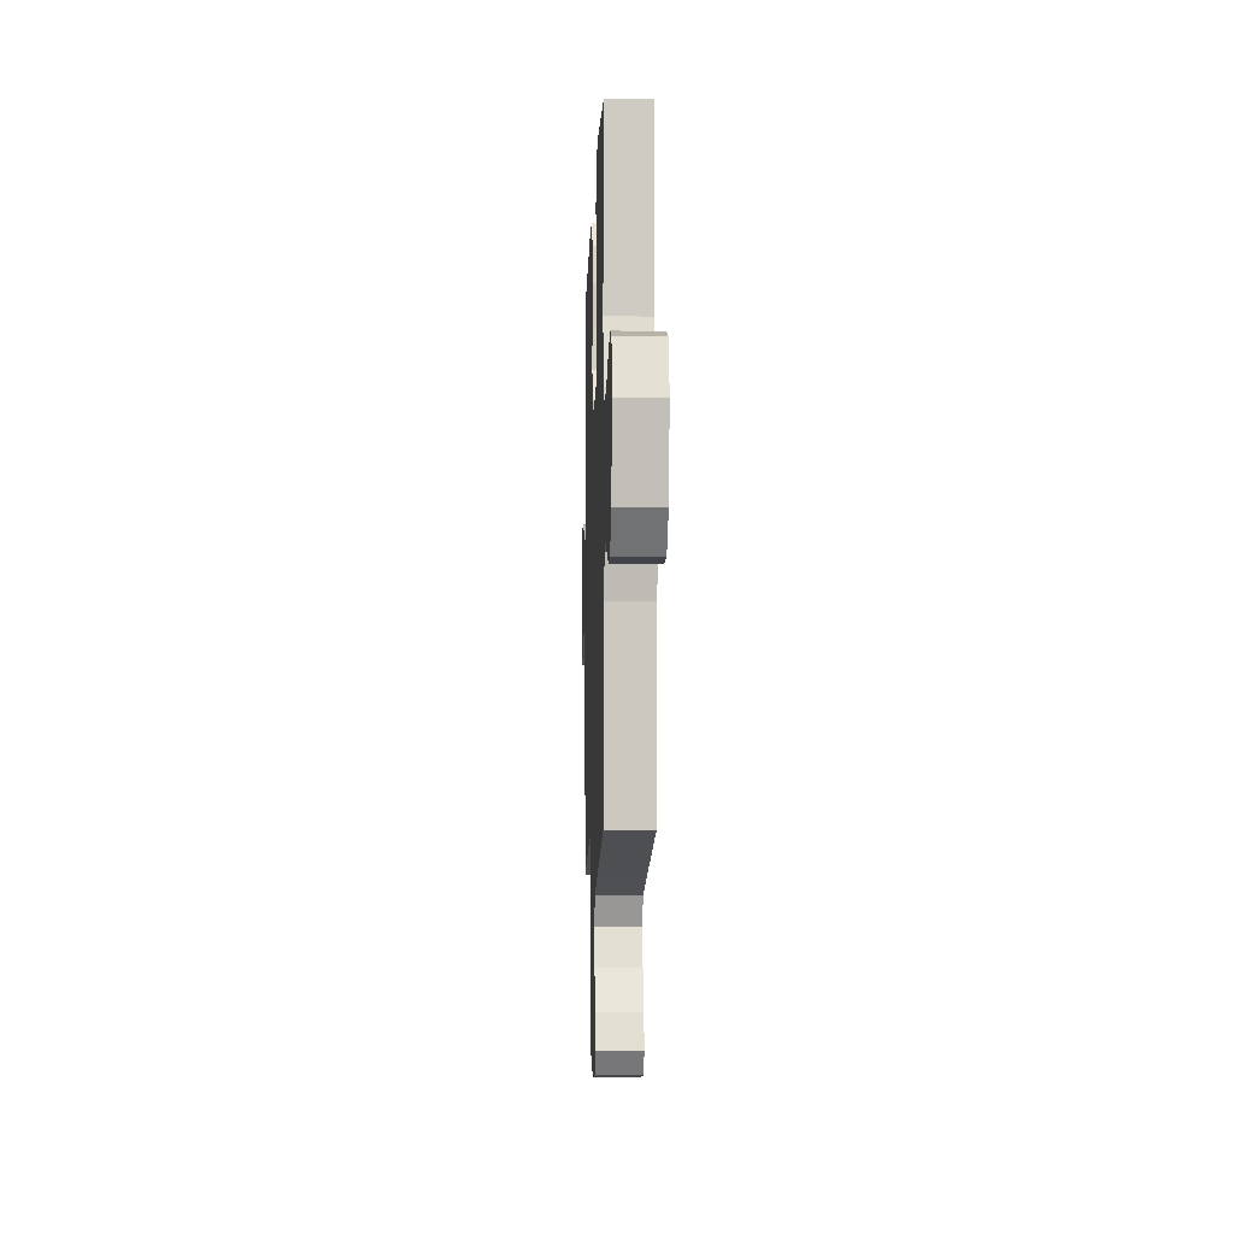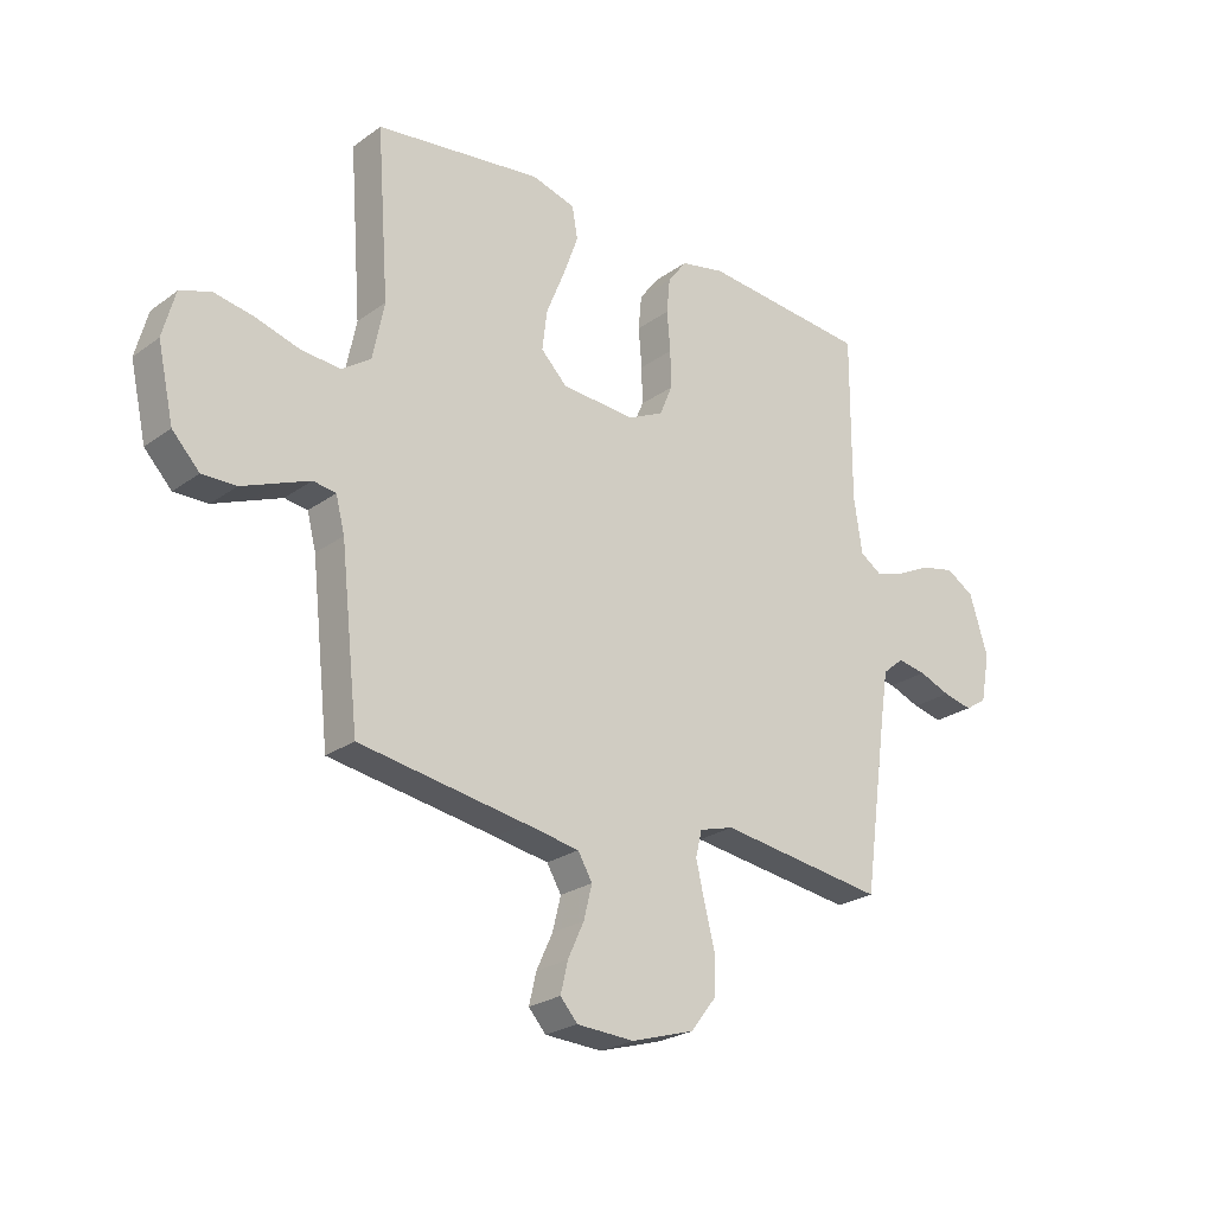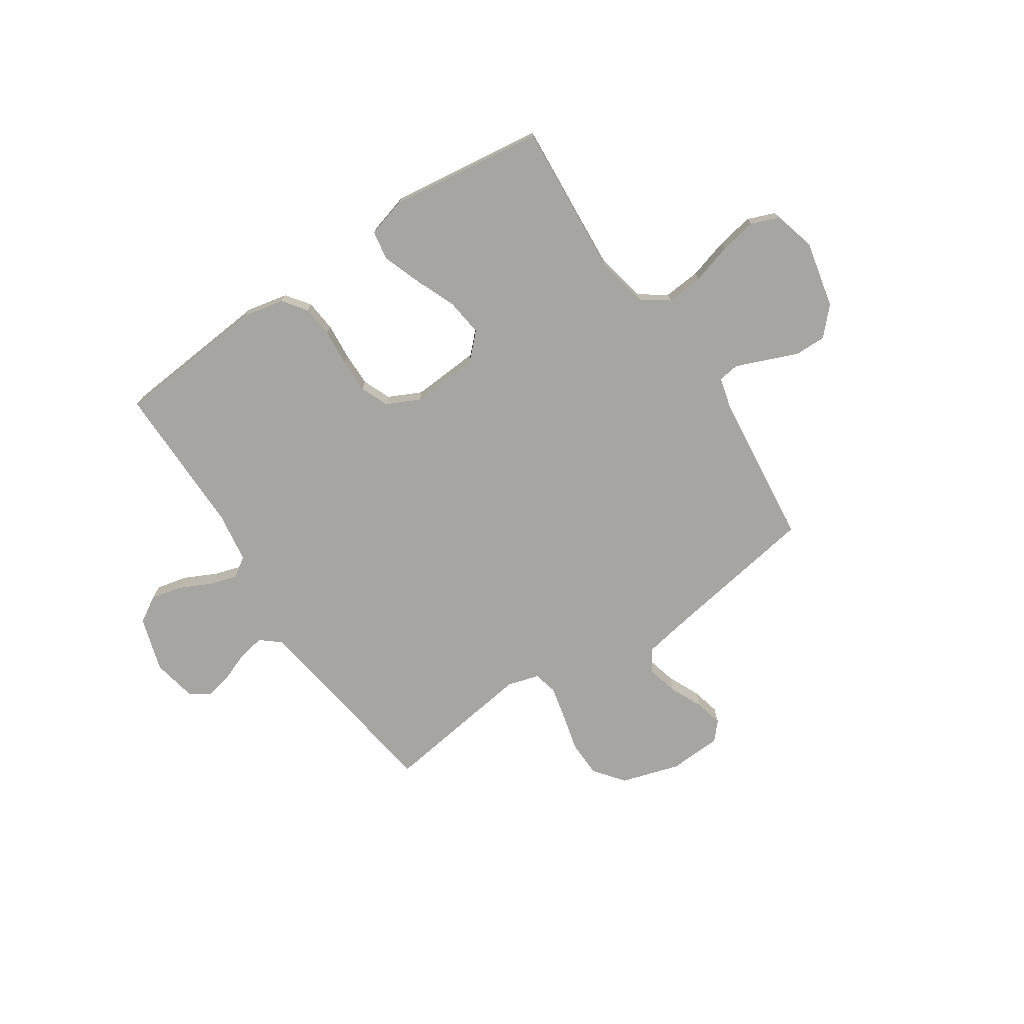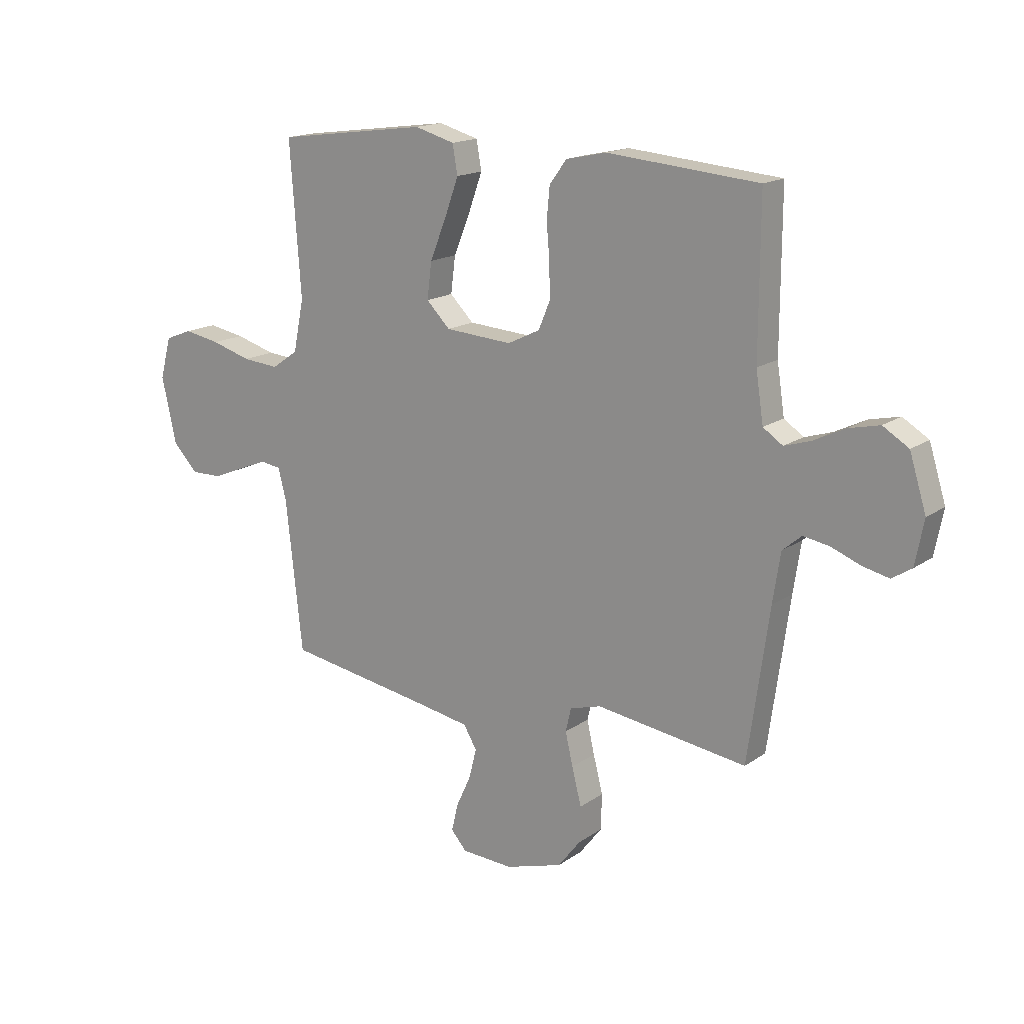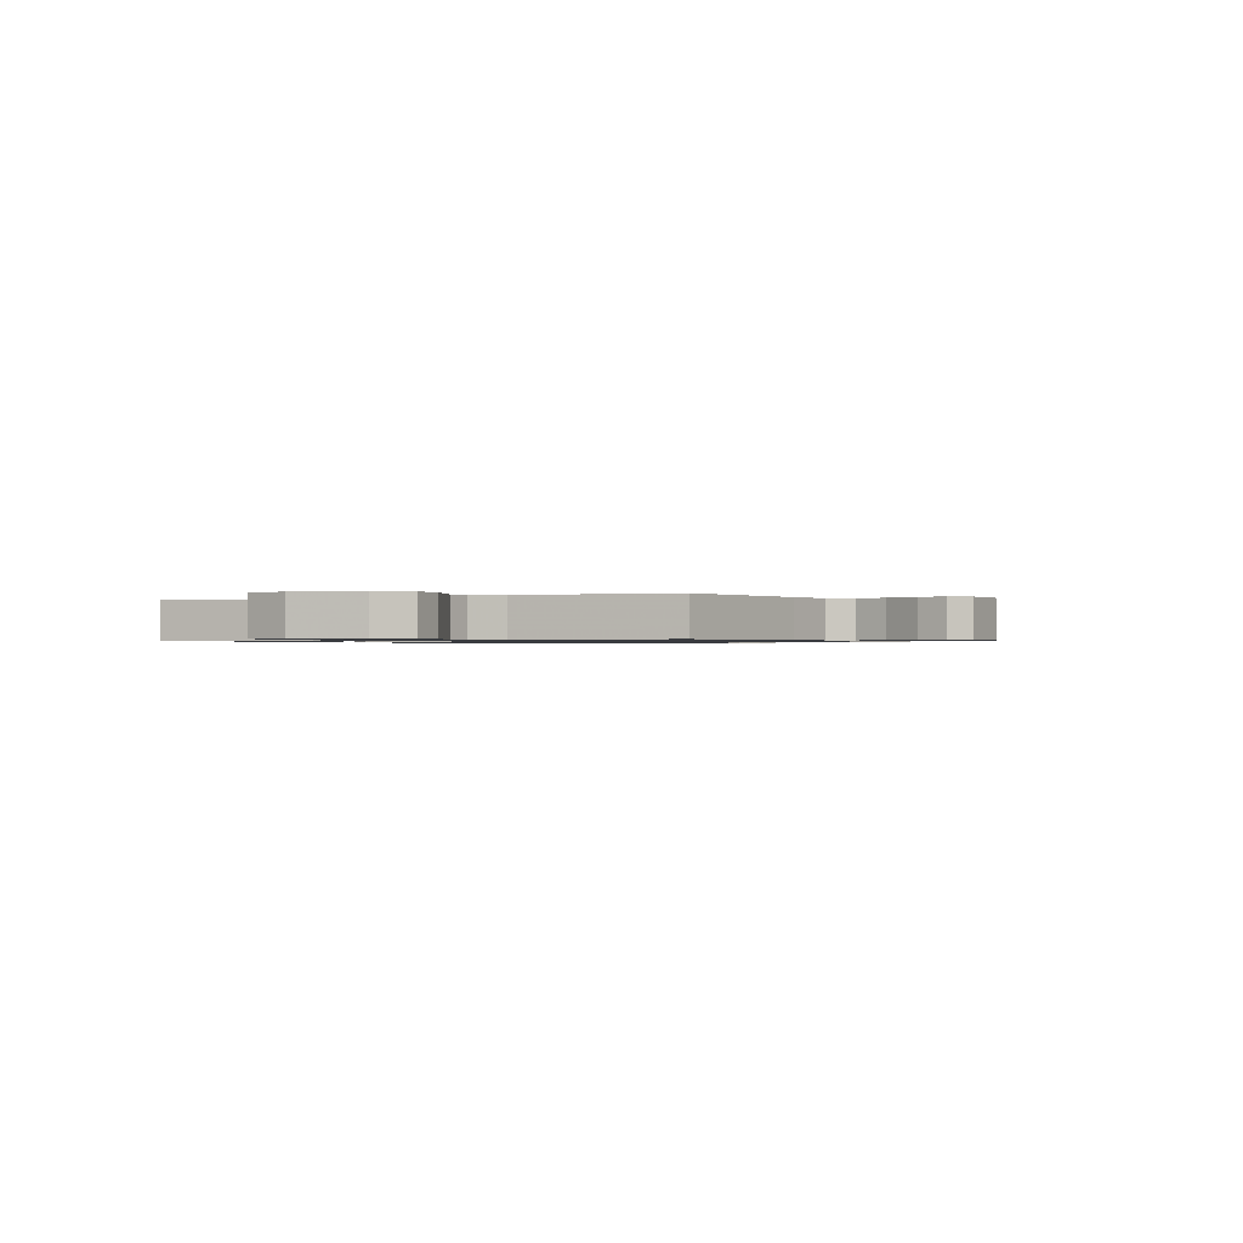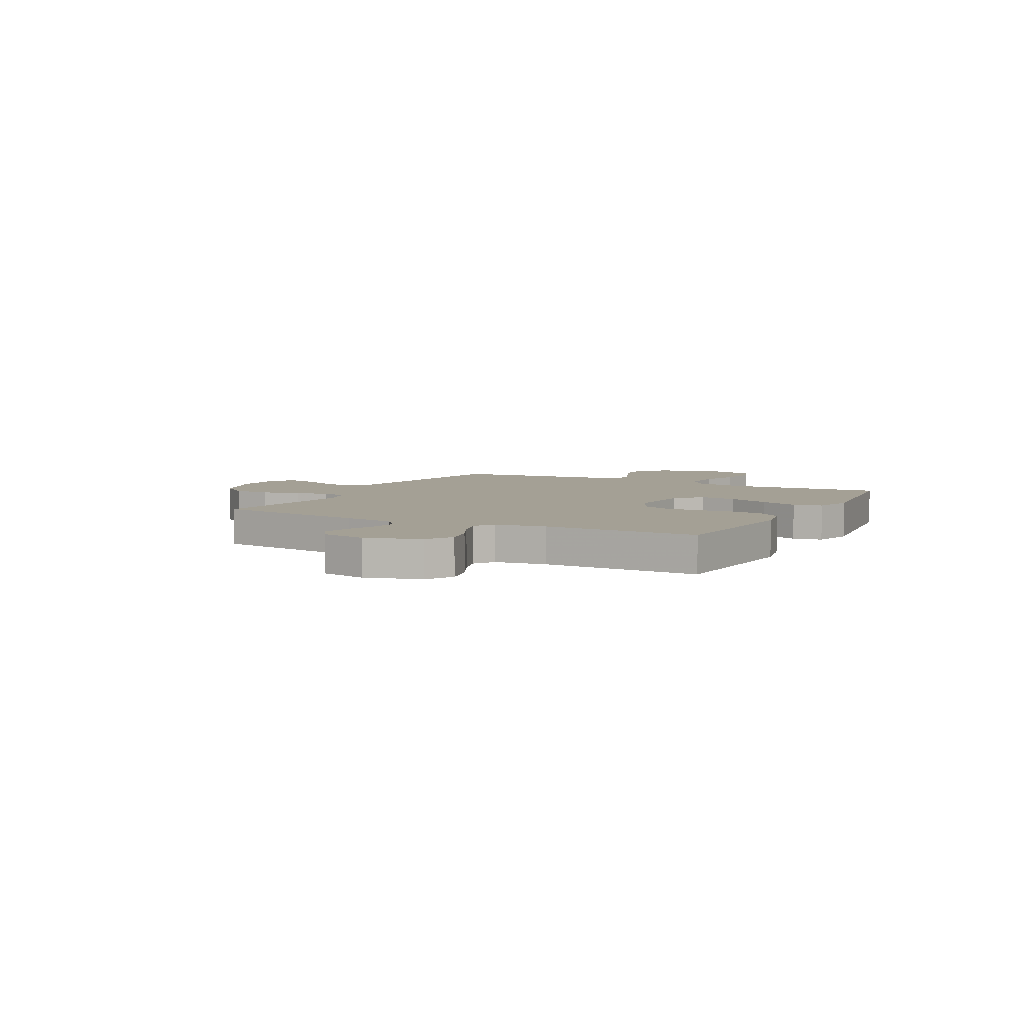
<metadata>
{"format":"obj","ext":"obj","renderer":"f3d","projection":"perspective","resolution":1024,"background":"white","views":[{"elev":-8.6,"azim":88.0,"up":"+Z"},{"elev":-24.6,"azim":139.4,"up":"+Z"},{"elev":-73.9,"azim":33.8,"up":"+Y"},{"elev":16.4,"azim":-144.1,"up":"+Z"},{"elev":-0.8,"azim":116.6,"up":"+Y"},{"elev":5.7,"azim":-62.2,"up":"+Y"}]}
</metadata>
<code>
v 0.5 0.07 0.5
v 0.478 0.07 0.2
v 0.499 0.07 0.097
v 0.551 0.07 0.061
v 0.623 0.07 0.067
v 0.702 0.07 0.09
v 0.774 0.07 0.103
v 0.828 0.07 0.082
v 0.85 0.07 0
v 0.821 0.07 -0.13
v 0.772 0.07 -0.182
v 0.711 0.07 -0.181
v 0.647 0.07 -0.155
v 0.59 0.07 -0.132
v 0.549 0.07 -0.138
v 0.533 0.07 -0.2
v 0.5 0.07 -0.5
v 0.2 0.07 -0.548
v 0.103 0.07 -0.565
v 0.077 0.07 -0.609
v 0.092 0.07 -0.669
v 0.121 0.07 -0.732
v 0.134 0.07 -0.787
v 0.103 0.07 -0.822
v 0 0.07 -0.827
v -0.114 0.07 -0.792
v -0.159 0.07 -0.734
v -0.161 0.07 -0.663
v -0.142 0.07 -0.589
v -0.127 0.07 -0.524
v -0.138 0.07 -0.477
v -0.2 0.07 -0.459
v -0.5 0.07 -0.5
v -0.542 0.07 -0.2
v -0.557 0.07 -0.102
v -0.595 0.07 -0.07
v -0.647 0.07 -0.079
v -0.704 0.07 -0.101
v -0.757 0.07 -0.113
v -0.796 0.07 -0.088
v -0.813 0.07 0
v -0.78 0.07 0.106
v -0.729 0.07 0.137
v -0.668 0.07 0.123
v -0.607 0.07 0.093
v -0.553 0.07 0.076
v -0.514 0.07 0.102
v -0.499 0.07 0.2
v -0.5 0.07 0.5
v -0.2 0.07 0.526
v -0.12 0.07 0.509
v -0.086 0.07 0.463
v -0.08 0.07 0.401
v -0.086 0.07 0.33
v -0.087 0.07 0.263
v -0.064 0.07 0.208
v 0 0.07 0.177
v 0.133 0.07 0.186
v 0.18 0.07 0.233
v 0.171 0.07 0.305
v 0.138 0.07 0.386
v 0.111 0.07 0.461
v 0.121 0.07 0.518
v 0.2 0.07 0.54
v 0.5 0 0.5
v 0.478 0 0.2
v 0.499 0 0.097
v 0.551 0 0.061
v 0.623 0 0.067
v 0.702 0 0.09
v 0.774 0 0.103
v 0.828 0 0.082
v 0.85 0 0
v 0.821 0 -0.13
v 0.772 0 -0.182
v 0.711 0 -0.181
v 0.647 0 -0.155
v 0.59 0 -0.132
v 0.549 0 -0.138
v 0.533 0 -0.2
v 0.5 0 -0.5
v 0.2 0 -0.548
v 0.103 0 -0.565
v 0.077 0 -0.609
v 0.092 0 -0.669
v 0.121 0 -0.732
v 0.134 0 -0.787
v 0.103 0 -0.822
v 0 0 -0.827
v -0.114 0 -0.792
v -0.159 0 -0.734
v -0.161 0 -0.663
v -0.142 0 -0.589
v -0.127 0 -0.524
v -0.138 0 -0.477
v -0.2 0 -0.459
v -0.5 0 -0.5
v -0.542 0 -0.2
v -0.557 0 -0.102
v -0.595 0 -0.07
v -0.647 0 -0.079
v -0.704 0 -0.101
v -0.757 0 -0.113
v -0.796 0 -0.088
v -0.813 0 0
v -0.78 0 0.106
v -0.729 0 0.137
v -0.668 0 0.123
v -0.607 0 0.093
v -0.553 0 0.076
v -0.514 0 0.102
v -0.499 0 0.2
v -0.5 0 0.5
v -0.2 0 0.526
v -0.12 0 0.509
v -0.086 0 0.463
v -0.08 0 0.401
v -0.086 0 0.33
v -0.087 0 0.263
v -0.064 0 0.208
v 0 0 0.177
v 0.133 0 0.186
v 0.18 0 0.233
v 0.171 0 0.305
v 0.138 0 0.386
v 0.111 0 0.461
v 0.121 0 0.518
v 0.2 0 0.54
f 64 1 2
f 63 64 2
f 62 63 2
f 61 62 2
f 60 61 2
f 59 60 2 3
f 58 59 3 4
f 57 58 4
f 52 53 54
f 51 52 54
f 50 51 54
f 49 50 54
f 48 49 54
f 47 48 54 55
f 46 47 55 56
f 43 44 45
f 42 43 45
f 41 42 45
f 40 41 45
f 39 40 45
f 38 39 45
f 37 38 45
f 36 37 45 46
f 46 56 57
f 36 46 57
f 35 36 57
f 32 33 34
f 35 57 4
f 34 35 4
f 32 34 4
f 31 32 4
f 27 28 29
f 26 27 29
f 25 26 29
f 24 25 29
f 23 24 29
f 22 23 29
f 21 22 29
f 20 21 29 30
f 16 17 18
f 15 16 18 19
f 11 12 13
f 10 11 13
f 9 10 13
f 8 9 13
f 7 8 13
f 6 7 13
f 5 6 13
f 5 13 14
f 4 5 14 15
f 19 20 30 31
f 4 15 19 31
f 66 65 128
f 66 128 127
f 66 127 126
f 66 126 125
f 66 125 124
f 67 66 124 123
f 68 67 123 122
f 68 122 121
f 118 117 116
f 118 116 115
f 118 115 114
f 118 114 113
f 118 113 112
f 119 118 112 111
f 120 119 111 110
f 109 108 107
f 109 107 106
f 109 106 105
f 109 105 104
f 109 104 103
f 109 103 102
f 109 102 101
f 110 109 101 100
f 121 120 110
f 121 110 100
f 121 100 99
f 98 97 96
f 68 121 99
f 68 99 98
f 68 98 96
f 68 96 95
f 93 92 91
f 93 91 90
f 93 90 89
f 93 89 88
f 93 88 87
f 93 87 86
f 93 86 85
f 94 93 85 84
f 82 81 80
f 83 82 80 79
f 77 76 75
f 77 75 74
f 77 74 73
f 77 73 72
f 77 72 71
f 77 71 70
f 77 70 69
f 78 77 69
f 79 78 69 68
f 95 94 84 83
f 95 83 79 68
f 1 65 66 2
f 2 66 67 3
f 3 67 68 4
f 4 68 69 5
f 5 69 70 6
f 6 70 71 7
f 7 71 72 8
f 8 72 73 9
f 9 73 74 10
f 10 74 75 11
f 11 75 76 12
f 12 76 77 13
f 13 77 78 14
f 14 78 79 15
f 15 79 80 16
f 16 80 81 17
f 17 81 82 18
f 18 82 83 19
f 19 83 84 20
f 20 84 85 21
f 21 85 86 22
f 22 86 87 23
f 23 87 88 24
f 24 88 89 25
f 25 89 90 26
f 26 90 91 27
f 27 91 92 28
f 28 92 93 29
f 29 93 94 30
f 30 94 95 31
f 31 95 96 32
f 32 96 97 33
f 33 97 98 34
f 34 98 99 35
f 35 99 100 36
f 36 100 101 37
f 37 101 102 38
f 38 102 103 39
f 39 103 104 40
f 40 104 105 41
f 41 105 106 42
f 42 106 107 43
f 43 107 108 44
f 44 108 109 45
f 45 109 110 46
f 46 110 111 47
f 47 111 112 48
f 48 112 113 49
f 49 113 114 50
f 50 114 115 51
f 51 115 116 52
f 52 116 117 53
f 53 117 118 54
f 54 118 119 55
f 55 119 120 56
f 56 120 121 57
f 57 121 122 58
f 58 122 123 59
f 59 123 124 60
f 60 124 125 61
f 61 125 126 62
f 62 126 127 63
f 63 127 128 64
f 64 128 65 1

</code>
